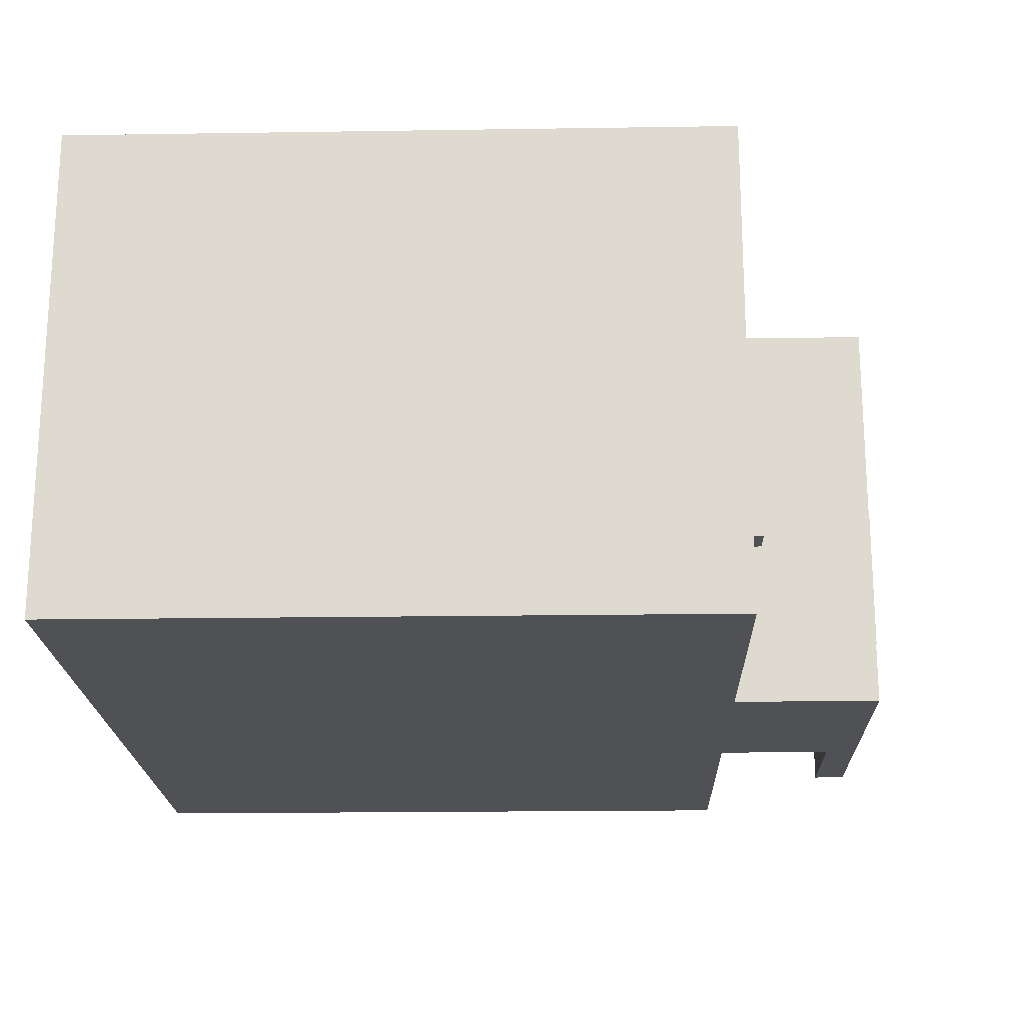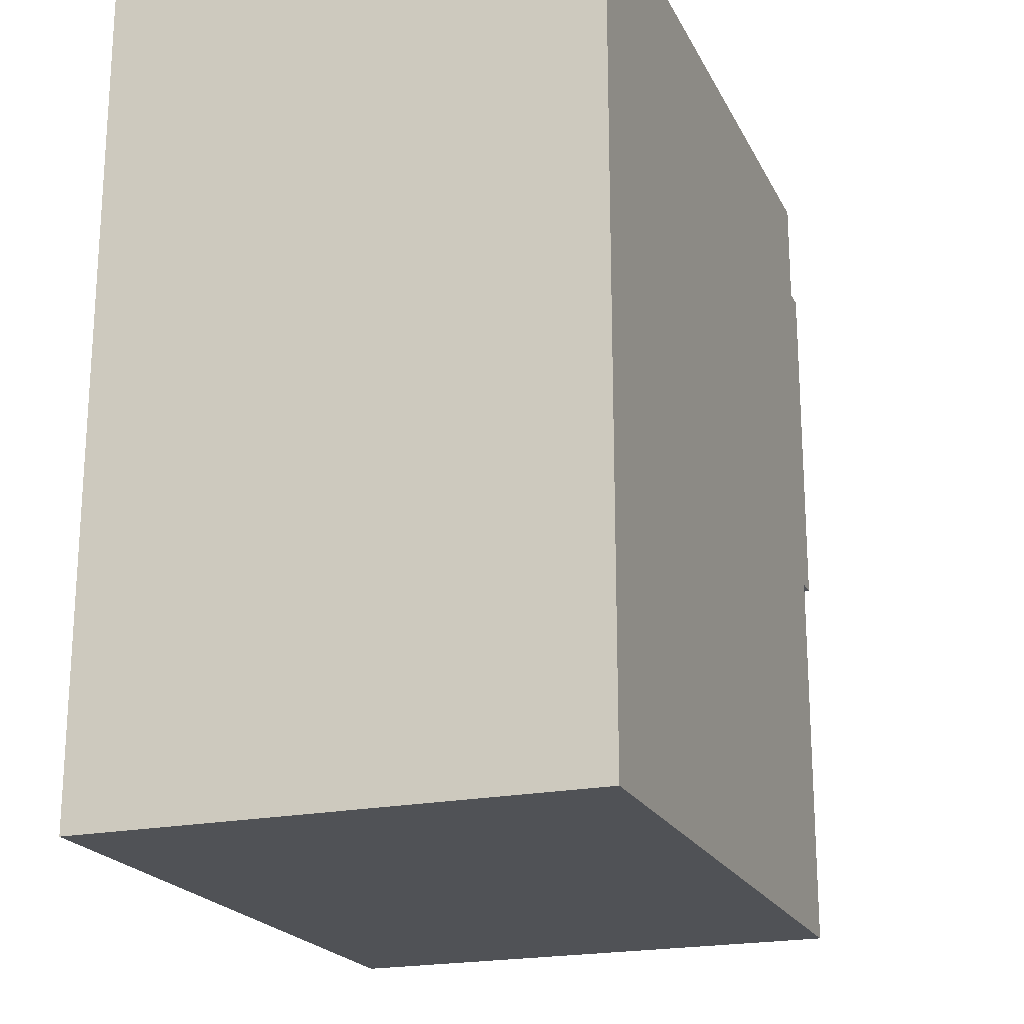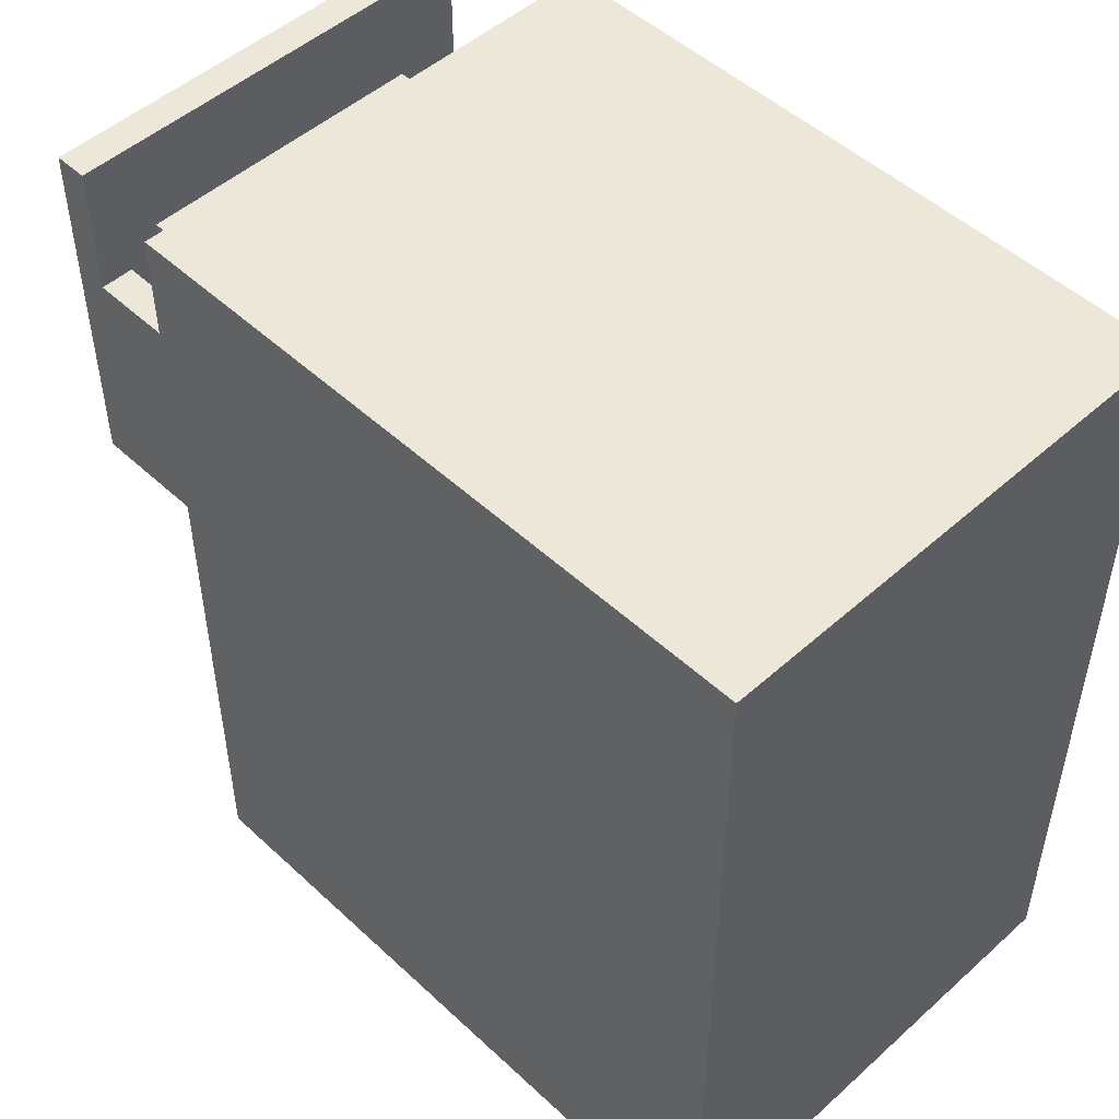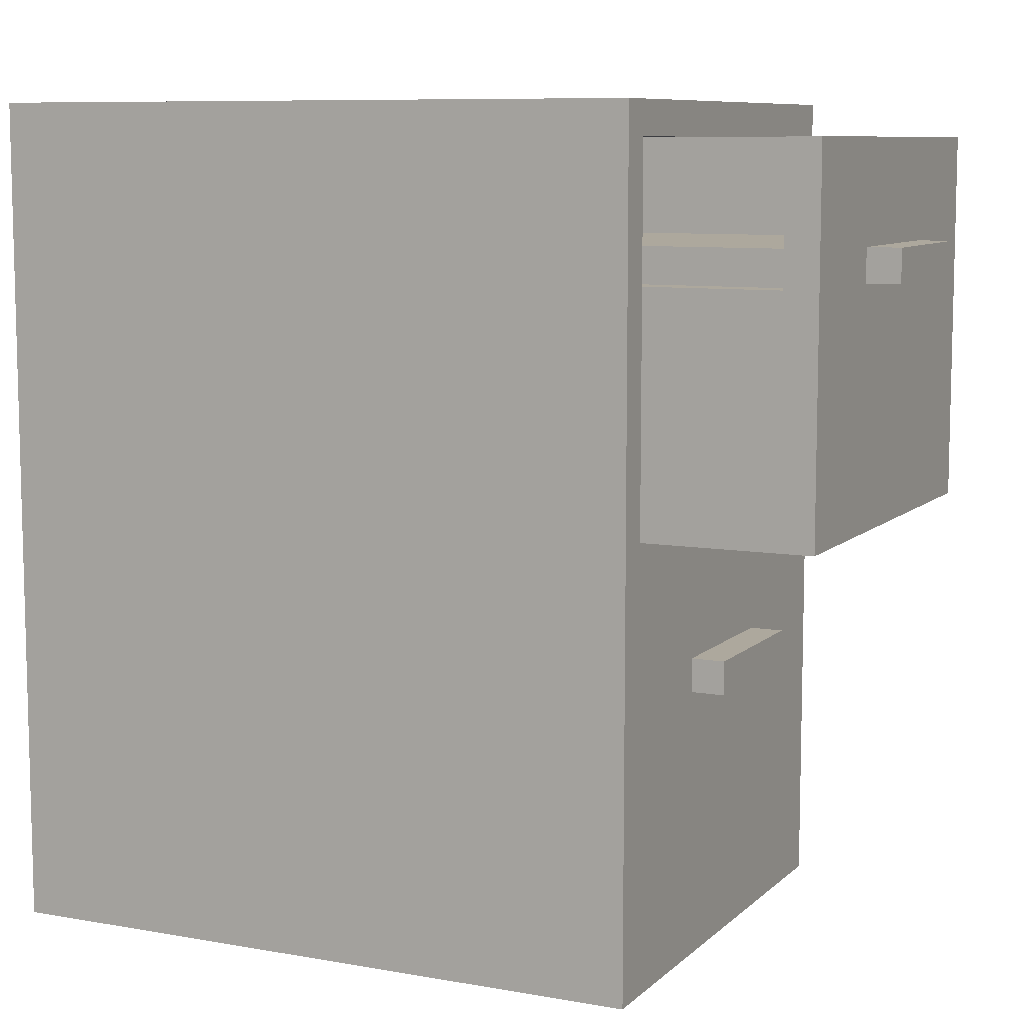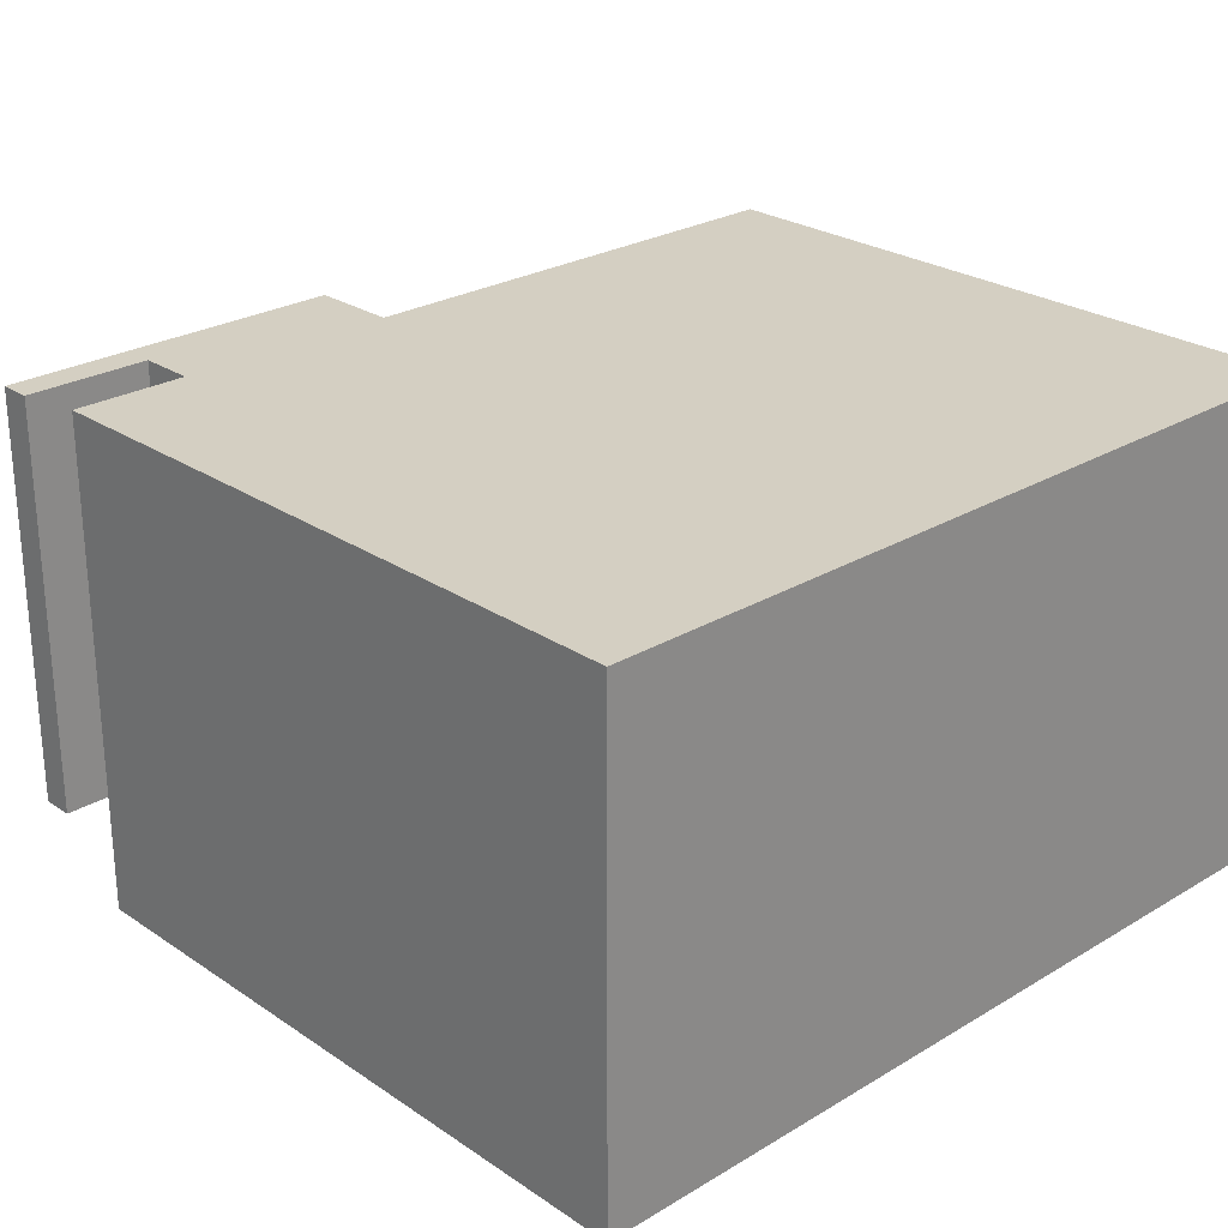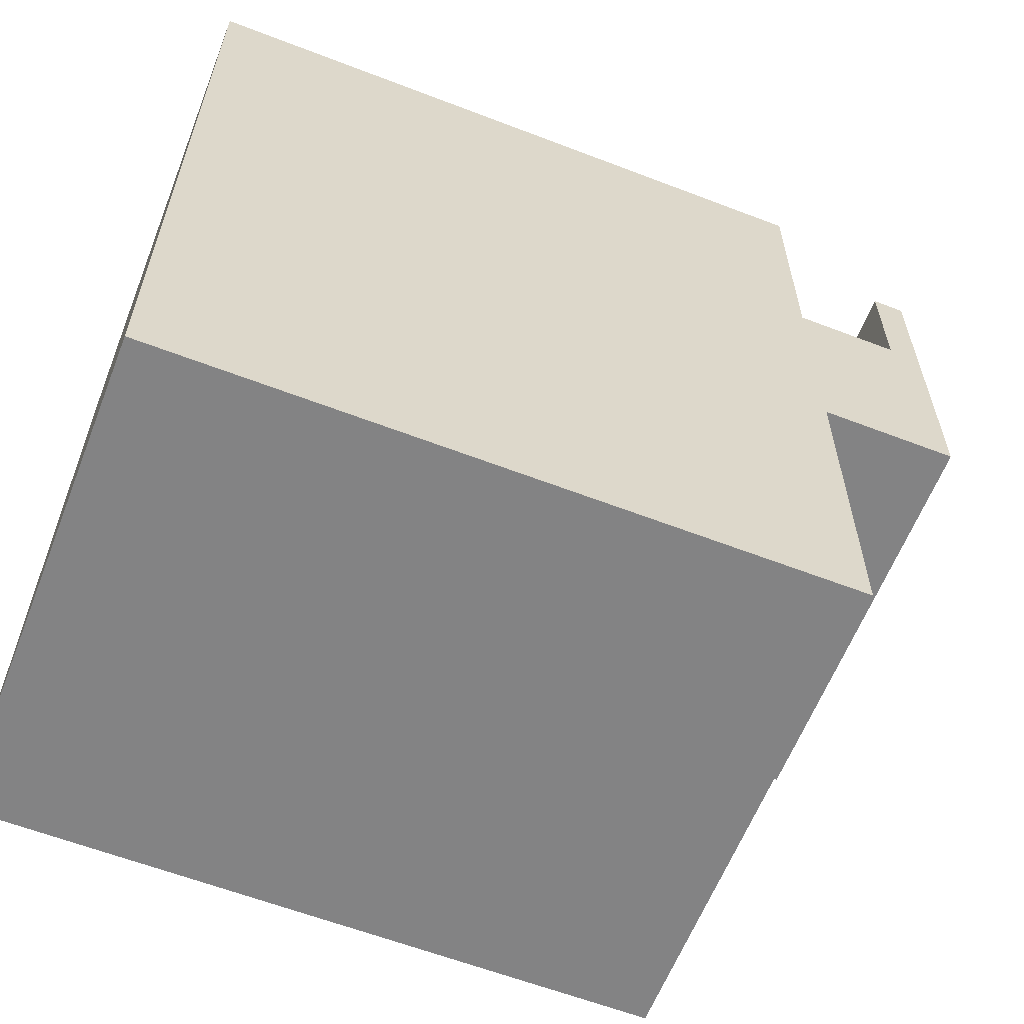
<metadata>
{"format":"obj","ext":"obj","renderer":"f3d","projection":"perspective","resolution":1024,"background":"white","views":[{"elev":-19.8,"azim":1.6,"up":"+Z"},{"elev":-20.8,"azim":-69.7,"up":"+Y"},{"elev":49.9,"azim":-134.5,"up":"+Y"},{"elev":8.7,"azim":25.6,"up":"+Y"},{"elev":25.8,"azim":-133.4,"up":"+Z"},{"elev":-61.2,"azim":-21.4,"up":"+Y"}]}
</metadata>
<code>
g Cabinet04
v -11 0 7.5
v -11 0 6.5
v -11 0 -6.5
v -11 0 -7.5
v -11 1 7.5
v -11 1 6.5
v -11 1 -6.5
v -11 1 -7.5
v -11 24 7.5
v -11 24 6.5
v -11 24 -6.5
v -11 24 -7.5
v -11 25 7.5
v -11 25 6.5
v -11 25 -6.5
v -11 25 -7.5
v -4 20 4.5
v -4 20 -4.5
v -4 21 4.5
v -4 21 -4.5
v 13 14 5.5
v 13 14 4.5
v 13 14 -4.5
v 13 14 -5.5
v 13 20 6.5
v 13 20 5.5
v 13 20 -5.5
v 13 20 -6.5
v 13 21 4.5
v 13 21 -4.5
v 13 24 6.5
v 13 24 -6.5
v -5 20 6.5
v -5 20 -6.5
v -5 24 6.5
v -5 24 -6.5
v -4 14 5.5
v -4 14 4.5
v -4 14 -4.5
v -4 14 -5.5
v -4 20 5.5
v -4 20 4.5
v -4 20 -4.5
v -4 20 -5.5
v 9 0 7.5
v 9 0 6.5
v 9 0 -6.5
v 9 0 -7.5
v 9 1 7.5
v 9 1 6.5
v 9 1 -6.5
v 9 1 -7.5
v 9 8 2.5
v 9 8 -2.5
v 9 9 2.5
v 9 9 -2.5
v 9 12 6.5
v 9 12 -6.5
v 9 13 6.5
v 9 13 -6.5
v 9 20 6.5
v 9 20 -6.5
v 9 24 7.5
v 9 24 6.5
v 9 24 -6.5
v 9 24 -7.5
v 9 25 7.5
v 9 25 6.5
v 9 25 -6.5
v 9 25 -7.5
v 10 8 2.5
v 10 8 -2.5
v 10 9 2.5
v 10 9 -2.5
v 14 13 6.5
v 14 13 -6.5
v 14 20 2.5
v 14 20 -2.5
v 14 21 2.5
v 14 21 -2.5
v 14 24 6.5
v 14 24 -6.5
v 15 20 2.5
v 15 20 -2.5
v 15 21 2.5
v 15 21 -2.5
v -11 0 7.5
v -11 1 7.5
v -11 24 7.5
v -11 25 7.5
v -10 0 7.5
v -10 1 7.5
v -10 24 7.5
v -10 25 7.5
v 8 0 7.5
v 8 1 7.5
v 8 24 7.5
v 8 25 7.5
v 9 0 7.5
v 9 1 7.5
v 9 24 7.5
v 9 25 7.5
v 9 13 6.5
v 9 20 6.5
v 13 20 6.5
v 13 24 6.5
v 14 13 6.5
v 14 24 6.5
v -4 14 4.5
v -4 20 4.5
v -4 21 4.5
v 4 18 4.5
v 4 21 4.5
v 5 18 4.5
v 5 21 4.5
v 6 14 4.5
v 6 21 4.5
v 7 14 4.5
v 7 21 4.5
v 8 14 4.5
v 8 21 4.5
v 9 14 4.5
v 9 21 4.5
v 10 14 4.5
v 10 21 4.5
v 11 14 4.5
v 11 21 4.5
v 12 14 4.5
v 12 21 4.5
v 13 14 4.5
v 13 21 4.5
v 9 8 2.5
v 9 9 2.5
v 10 8 2.5
v 10 9 2.5
v 14 20 2.5
v 14 21 2.5
v 15 20 2.5
v 15 21 2.5
v -4 14 -5.5
v -4 20 -5.5
v 8 14 -5.5
v 8 20 -5.5
v 13 14 -5.5
v 13 20 -5.5
v -5 20 -6.5
v -5 24 -6.5
v 8 20 -6.5
v 9 20 -6.5
v 9 24 -6.5
v -5 20 6.5
v -5 24 6.5
v 8 20 6.5
v 9 20 6.5
v 9 24 6.5
v -4 14 5.5
v -4 20 5.5
v 8 14 5.5
v 8 20 5.5
v 13 14 5.5
v 13 20 5.5
v 9 8 -2.5
v 9 9 -2.5
v 10 8 -2.5
v 10 9 -2.5
v 14 20 -2.5
v 14 21 -2.5
v 15 20 -2.5
v 15 21 -2.5
v -4 14 -4.5
v -4 20 -4.5
v -4 21 -4.5
v 4 14 -4.5
v 4 21 -4.5
v 5 14 -4.5
v 5 21 -4.5
v 6 14 -4.5
v 6 21 -4.5
v 7 14 -4.5
v 7 21 -4.5
v 8 14 -4.5
v 8 21 -4.5
v 9 14 -4.5
v 9 21 -4.5
v 10 14 -4.5
v 10 21 -4.5
v 11 14 -4.5
v 11 21 -4.5
v 12 14 -4.5
v 12 21 -4.5
v 13 14 -4.5
v 13 21 -4.5
v 9 13 -6.5
v 9 20 -6.5
v 13 20 -6.5
v 13 24 -6.5
v 14 13 -6.5
v 14 24 -6.5
v -11 0 -7.5
v -11 1 -7.5
v -11 24 -7.5
v -11 25 -7.5
v -10 0 -7.5
v -10 1 -7.5
v -10 24 -7.5
v -10 25 -7.5
v 8 0 -7.5
v 8 1 -7.5
v 8 24 -7.5
v 8 25 -7.5
v 9 0 -7.5
v 9 1 -7.5
v 9 24 -7.5
v 9 25 -7.5
v -11 0 7.5
v -10 0 7.5
v 8 0 7.5
v 9 0 7.5
v -11 0 6.5
v -10 0 6.5
v 8 0 6.5
v 9 0 6.5
v -11 0 -6.5
v -10 0 -6.5
v 8 0 -6.5
v 9 0 -6.5
v -11 0 -7.5
v -10 0 -7.5
v 8 0 -7.5
v 9 0 -7.5
v 9 8 2.5
v 10 8 2.5
v 9 8 -2.5
v 10 8 -2.5
v 9 13 6.5
v 14 13 6.5
v 9 13 -6.5
v 14 13 -6.5
v 14 20 2.5
v 15 20 2.5
v 14 20 -2.5
v 15 20 -2.5
v -5 24 6.5
v 9 24 6.5
v -5 24 -6.5
v 9 24 -6.5
v 9 9 2.5
v 10 9 2.5
v 9 9 -2.5
v 10 9 -2.5
v -4 14 5.5
v 8 14 5.5
v 13 14 5.5
v -4 14 4.5
v 6 14 4.5
v 7 14 4.5
v 8 14 4.5
v 9 14 4.5
v 10 14 4.5
v 11 14 4.5
v 12 14 4.5
v 13 14 4.5
v -4 14 -4.5
v 4 14 -4.5
v 5 14 -4.5
v 6 14 -4.5
v 7 14 -4.5
v 8 14 -4.5
v 9 14 -4.5
v 10 14 -4.5
v 11 14 -4.5
v 12 14 -4.5
v 13 14 -4.5
v -4 14 -5.5
v 8 14 -5.5
v 13 14 -5.5
v -5 20 6.5
v 8 20 6.5
v 9 20 6.5
v 13 20 6.5
v -4 20 5.5
v 8 20 5.5
v 13 20 5.5
v -4 20 4.5
v -4 20 -4.5
v -4 20 -5.5
v 8 20 -5.5
v 13 20 -5.5
v -5 20 -6.5
v 8 20 -6.5
v 9 20 -6.5
v 13 20 -6.5
v -4 21 4.5
v 4 21 4.5
v 5 21 4.5
v 6 21 4.5
v 7 21 4.5
v 8 21 4.5
v 9 21 4.5
v 10 21 4.5
v 11 21 4.5
v 12 21 4.5
v 13 21 4.5
v 14 21 2.5
v 15 21 2.5
v 14 21 -2.5
v 15 21 -2.5
v -4 21 -4.5
v 4 21 -4.5
v 5 21 -4.5
v 6 21 -4.5
v 7 21 -4.5
v 8 21 -4.5
v 9 21 -4.5
v 10 21 -4.5
v 11 21 -4.5
v 12 21 -4.5
v 13 21 -4.5
v 13 24 6.5
v 14 24 6.5
v 13 24 -6.5
v 14 24 -6.5
v -11 25 7.5
v -10 25 7.5
v 8 25 7.5
v 9 25 7.5
v -11 25 6.5
v -10 25 6.5
v 8 25 6.5
v 9 25 6.5
v -11 25 -6.5
v -10 25 -6.5
v 8 25 -6.5
v 9 25 -6.5
v -11 25 -7.5
v -10 25 -7.5
v 8 25 -7.5
v 9 25 -7.5
f 5 2 1
f 6 3 2
f 6 2 5
f 7 4 3
f 7 3 6
f 8 4 7
f 9 6 5
f 9 7 6
f 9 8 7
f 10 8 9
f 11 8 10
f 12 8 11
f 13 10 9
f 14 11 10
f 14 10 13
f 15 12 11
f 15 11 14
f 16 12 15
f 19 18 17
f 20 18 19
f 26 22 21
f 27 24 23
f 29 26 25
f 29 22 26
f 30 28 27
f 30 27 23
f 31 29 25
f 31 30 29
f 32 28 30
f 32 30 31
f 33 34 35
f 35 34 36
f 37 38 41
f 41 38 42
f 39 40 43
f 43 40 44
f 45 46 49
f 46 47 50
f 49 46 50
f 47 48 51
f 50 47 51
f 51 48 52
f 50 51 53
f 53 51 54
f 50 53 55
f 54 51 56
f 49 50 57
f 55 56 57
f 50 55 57
f 56 51 58
f 57 56 58
f 51 52 58
f 49 57 59
f 57 58 59
f 58 52 60
f 59 58 60
f 49 59 61
f 60 52 62
f 49 61 63
f 63 61 64
f 62 52 65
f 65 52 66
f 63 64 67
f 64 65 68
f 67 64 68
f 65 66 69
f 68 65 69
f 69 66 70
f 71 72 73
f 73 72 74
f 75 76 77
f 77 76 78
f 75 77 79
f 78 76 80
f 75 79 81
f 79 80 81
f 80 76 82
f 81 80 82
f 83 84 85
f 85 84 86
f 91 88 87
f 92 89 88
f 92 88 91
f 93 90 89
f 93 89 92
f 94 90 93
f 95 92 91
f 95 93 92
f 95 94 93
f 96 94 95
f 97 94 96
f 98 94 97
f 99 96 95
f 100 97 96
f 100 96 99
f 101 98 97
f 101 97 100
f 102 98 101
f 105 104 103
f 107 105 103
f 107 106 105
f 108 106 107
f 112 110 109
f 112 111 110
f 113 111 112
f 114 112 109
f 114 113 112
f 115 113 114
f 116 114 109
f 116 115 114
f 117 115 116
f 118 117 116
f 119 117 118
f 120 119 118
f 121 119 120
f 122 121 120
f 123 121 122
f 124 123 122
f 125 123 124
f 126 125 124
f 127 125 126
f 128 127 126
f 129 127 128
f 130 129 128
f 131 129 130
f 134 133 132
f 135 133 134
f 138 137 136
f 139 137 138
f 142 141 140
f 143 141 142
f 144 143 142
f 145 143 144
f 148 147 146
f 149 147 148
f 150 147 149
f 151 152 153
f 153 152 154
f 154 152 155
f 156 157 158
f 158 157 159
f 158 159 160
f 160 159 161
f 162 163 164
f 164 163 165
f 166 167 168
f 168 167 169
f 170 171 173
f 171 172 173
f 173 172 174
f 173 174 175
f 175 174 176
f 175 176 177
f 177 176 178
f 177 178 179
f 179 178 180
f 179 180 181
f 181 180 182
f 181 182 183
f 183 182 184
f 183 184 185
f 185 184 186
f 185 186 187
f 187 186 188
f 187 188 189
f 189 188 190
f 189 190 191
f 191 190 192
f 193 194 195
f 193 195 197
f 195 196 197
f 197 196 198
f 199 200 203
f 200 201 204
f 203 200 204
f 201 202 205
f 204 201 205
f 205 202 206
f 203 204 207
f 204 205 207
f 205 206 207
f 207 206 208
f 208 206 209
f 209 206 210
f 207 208 211
f 208 209 212
f 211 208 212
f 209 210 213
f 212 209 213
f 213 210 214
f 219 216 215
f 220 217 216
f 220 216 219
f 221 218 217
f 221 217 220
f 222 218 221
f 223 220 219
f 223 221 220
f 223 222 221
f 224 222 223
f 225 222 224
f 226 222 225
f 227 224 223
f 228 225 224
f 228 224 227
f 229 226 225
f 229 225 228
f 230 226 229
f 233 232 231
f 234 232 233
f 237 236 235
f 238 236 237
f 241 240 239
f 242 240 241
f 245 244 243
f 246 244 245
f 247 248 249
f 249 248 250
f 251 252 254
f 254 252 255
f 255 252 256
f 252 253 257
f 256 252 257
f 257 253 258
f 258 253 259
f 259 253 260
f 260 253 261
f 261 253 262
f 263 264 274
f 264 265 274
f 265 266 274
f 266 267 274
f 267 268 274
f 272 273 275
f 274 268 275
f 271 272 275
f 268 269 275
f 269 270 275
f 270 271 275
f 275 273 276
f 277 278 281
f 279 280 282
f 281 278 282
f 278 279 282
f 282 280 283
f 277 281 284
f 277 284 285
f 277 285 286
f 277 286 289
f 286 287 289
f 287 288 290
f 289 287 290
f 290 288 291
f 291 288 292
f 304 305 306
f 306 305 307
f 293 294 308
f 294 295 309
f 308 294 309
f 295 296 310
f 309 295 310
f 296 297 311
f 310 296 311
f 297 298 312
f 311 297 312
f 298 299 313
f 312 298 313
f 299 300 314
f 313 299 314
f 300 301 315
f 314 300 315
f 301 302 316
f 315 301 316
f 302 303 317
f 316 302 317
f 317 303 318
f 319 320 321
f 321 320 322
f 323 324 327
f 324 325 328
f 327 324 328
f 325 326 329
f 328 325 329
f 329 326 330
f 327 328 331
f 328 329 331
f 329 330 331
f 331 330 332
f 332 330 333
f 333 330 334
f 331 332 335
f 332 333 336
f 335 332 336
f 333 334 337
f 336 333 337
f 337 334 338

</code>
